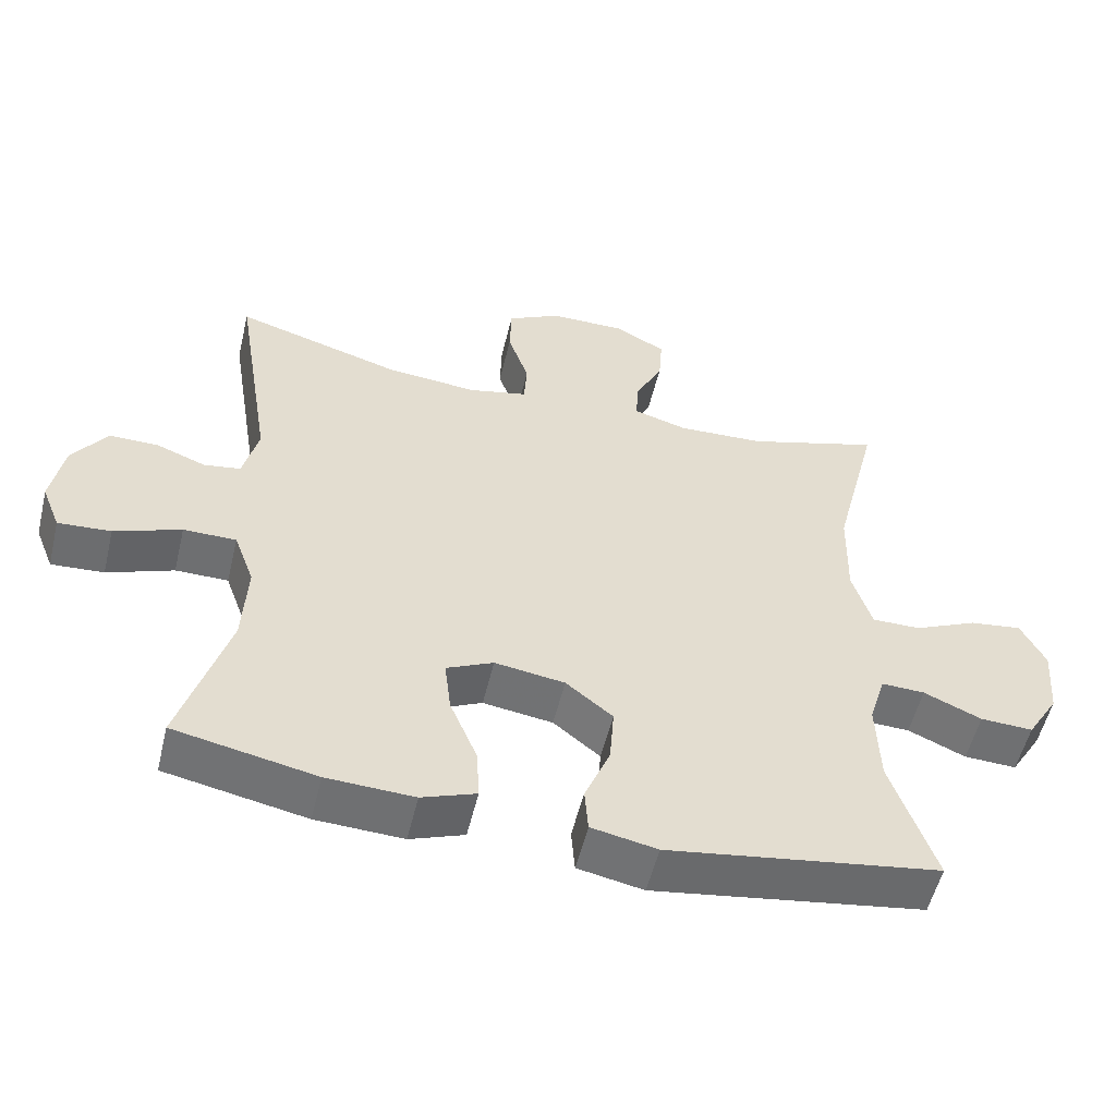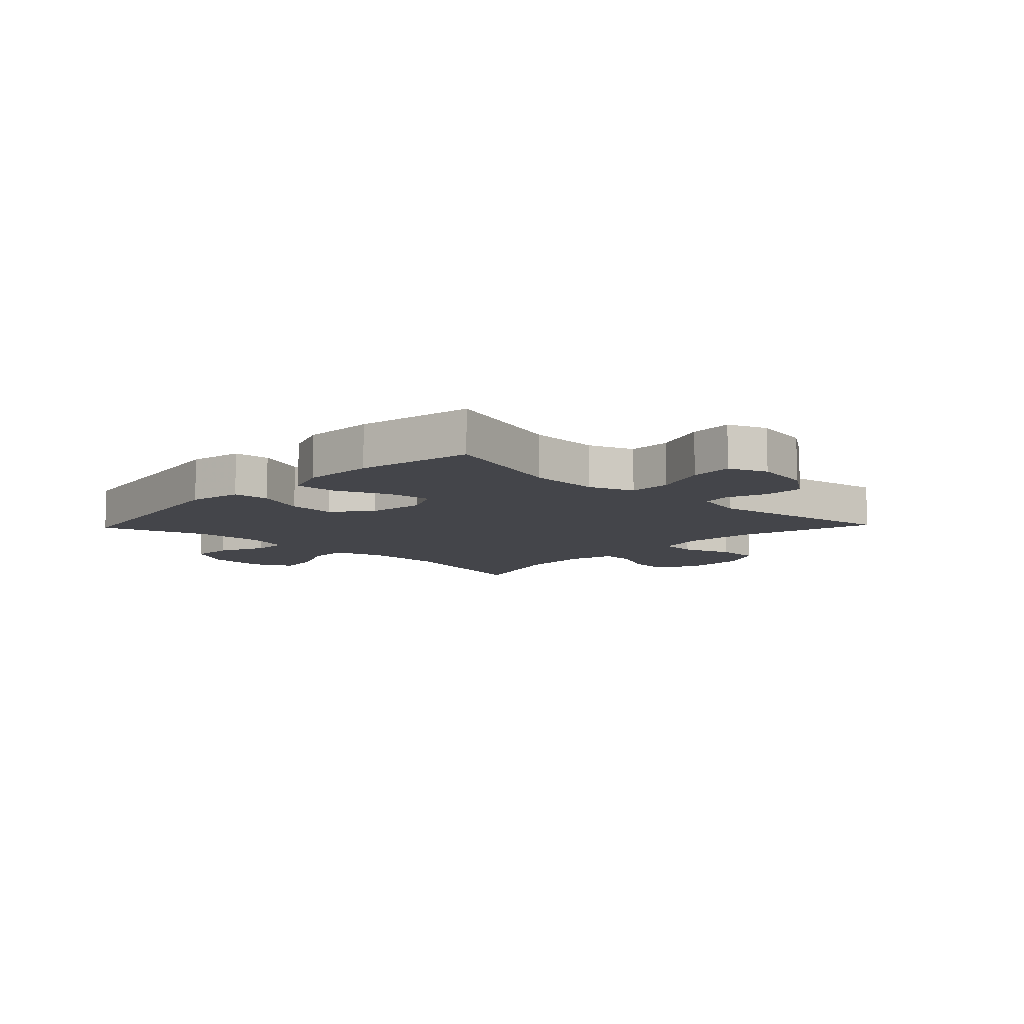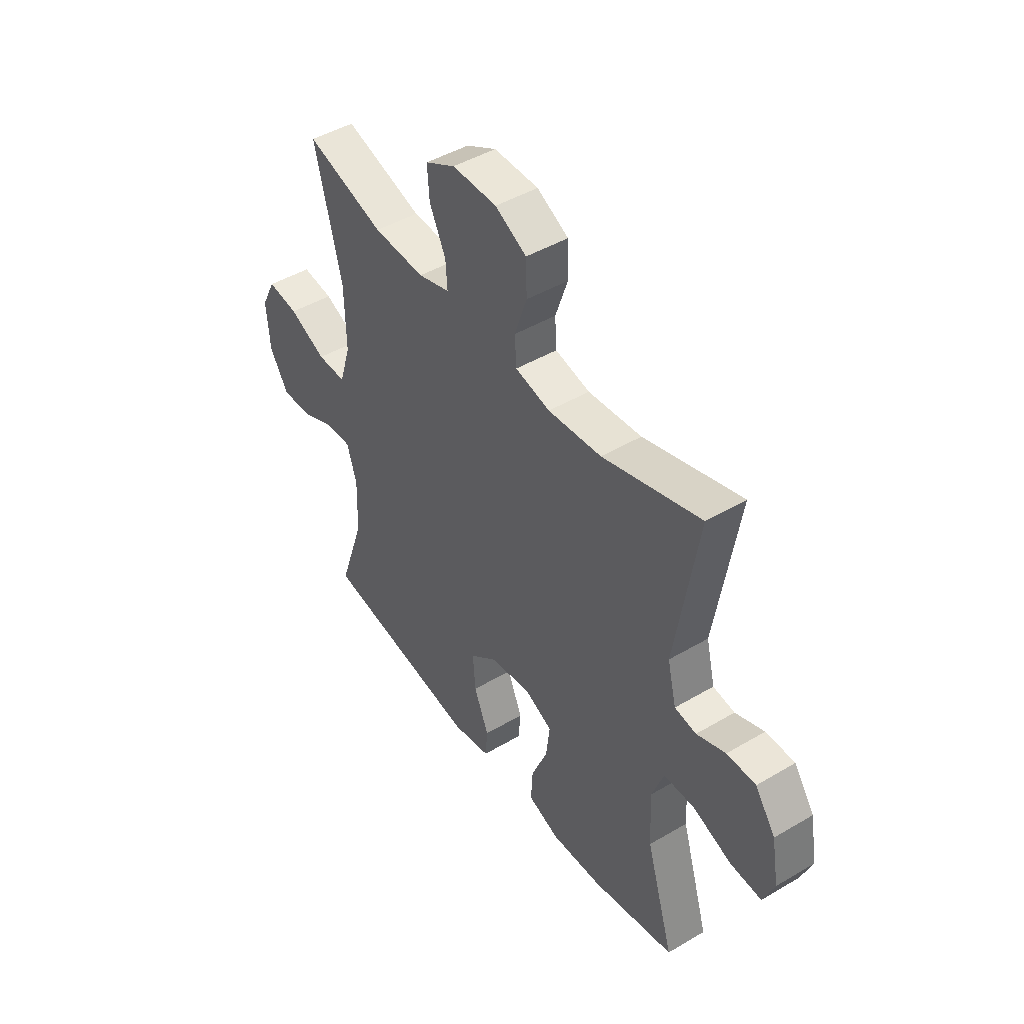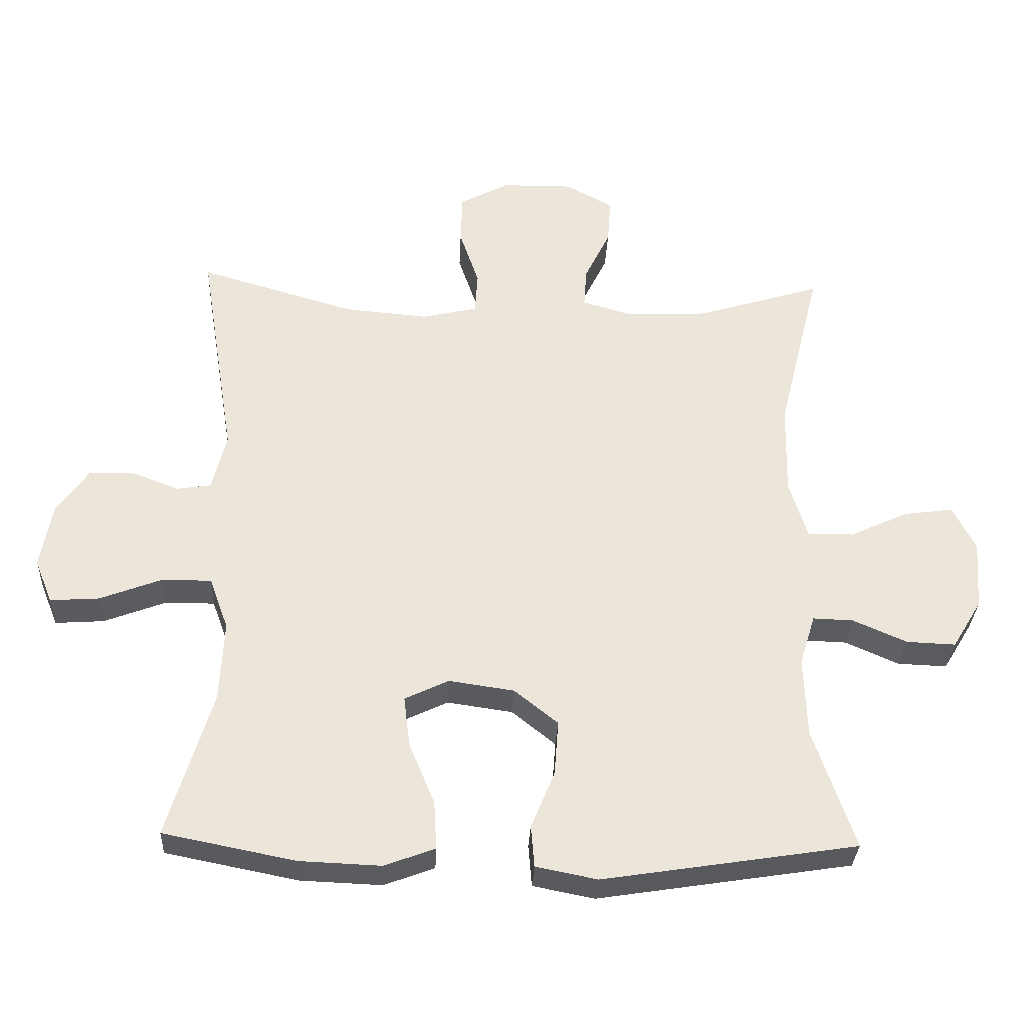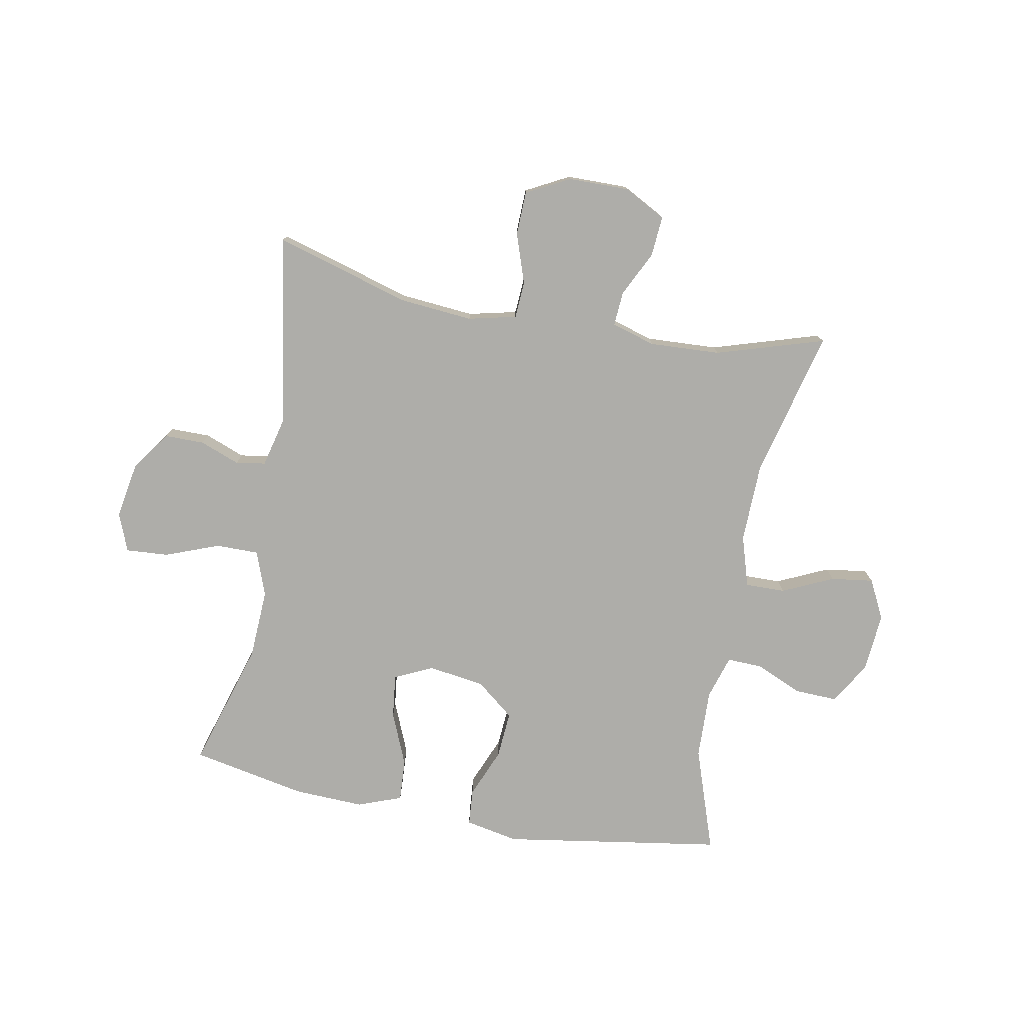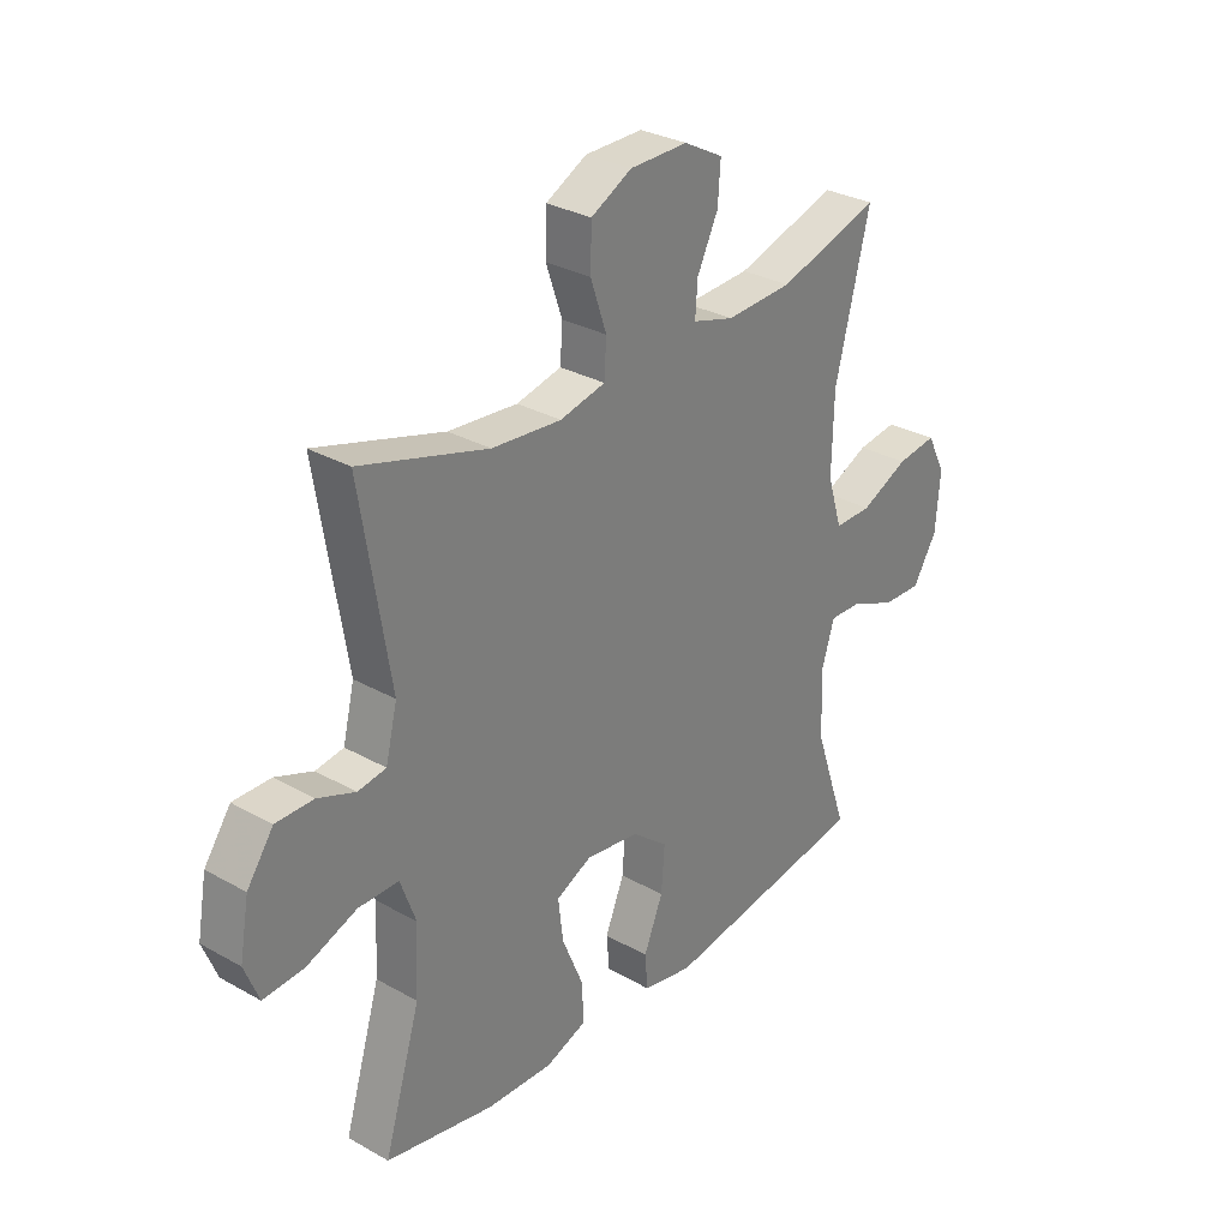
<metadata>
{"format":"obj","ext":"obj","renderer":"f3d","projection":"perspective","resolution":1024,"background":"white","views":[{"elev":-54.6,"azim":-13.6,"up":"+Z"},{"elev":-9.2,"azim":-133.6,"up":"+Y"},{"elev":45.7,"azim":-124.2,"up":"+Z"},{"elev":-31.8,"azim":-2.6,"up":"+Z"},{"elev":-77.1,"azim":-10.6,"up":"+Y"},{"elev":30.2,"azim":-50.7,"up":"+Z"}]}
</metadata>
<code>
v -0.5 0.07 -0.5
v -0.434 0.07 -0.282
v -0.428 0.07 -0.162
v -0.456 0.07 -0.085
v -0.529 0.07 -0.085
v -0.621 0.07 -0.12
v -0.694 0.07 -0.125
v -0.72 0.07 -0.06
v -0.703 0.07 0.036
v -0.655 0.07 0.104
v -0.587 0.07 0.104
v -0.519 0.07 0.078
v -0.468 0.07 0.086
v -0.447 0.07 0.172
v -0.5 0.07 0.5
v -0.269 0.07 0.432
v -0.143 0.07 0.421
v -0.061 0.07 0.44
v -0.057 0.07 0.503
v -0.086 0.07 0.588
v -0.084 0.07 0.663
v -0.01 0.07 0.702
v 0.095 0.07 0.703
v 0.166 0.07 0.665
v 0.161 0.07 0.596
v 0.123 0.07 0.518
v 0.119 0.07 0.459
v 0.194 0.07 0.437
v 0.315 0.07 0.443
v 0.5 0.07 0.5
v 0.437 0.07 0.247
v 0.434 0.07 0.11
v 0.461 0.07 0.023
v 0.529 0.07 0.024
v 0.616 0.07 0.064
v 0.689 0.07 0.074
v 0.723 0.07 0.007
v 0.715 0.07 -0.095
v 0.671 0.07 -0.167
v 0.598 0.07 -0.164
v 0.518 0.07 -0.129
v 0.458 0.07 -0.127
v 0.435 0.07 -0.202
v 0.439 0.07 -0.321
v 0.5 0.07 -0.5
v 0.123 0.07 -0.559
v 0.032 0.07 -0.541
v 0.027 0.07 -0.479
v 0.062 0.07 -0.394
v 0.068 0.07 -0.313
v 0.003 0.07 -0.261
v -0.094 0.07 -0.247
v -0.159 0.07 -0.278
v -0.15 0.07 -0.353
v -0.112 0.07 -0.444
v -0.108 0.07 -0.516
v -0.183 0.07 -0.544
v -0.304 0.07 -0.539
v -0.5 0 -0.5
v -0.434 0 -0.282
v -0.428 0 -0.162
v -0.456 0 -0.085
v -0.529 0 -0.085
v -0.621 0 -0.12
v -0.694 0 -0.125
v -0.72 0 -0.06
v -0.703 0 0.036
v -0.655 0 0.104
v -0.587 0 0.104
v -0.519 0 0.078
v -0.468 0 0.086
v -0.447 0 0.172
v -0.5 0 0.5
v -0.269 0 0.432
v -0.143 0 0.421
v -0.061 0 0.44
v -0.057 0 0.503
v -0.086 0 0.588
v -0.084 0 0.663
v -0.01 0 0.702
v 0.095 0 0.703
v 0.166 0 0.665
v 0.161 0 0.596
v 0.123 0 0.518
v 0.119 0 0.459
v 0.194 0 0.437
v 0.315 0 0.443
v 0.5 0 0.5
v 0.437 0 0.247
v 0.434 0 0.11
v 0.461 0 0.023
v 0.529 0 0.024
v 0.616 0 0.064
v 0.689 0 0.074
v 0.723 0 0.007
v 0.715 0 -0.095
v 0.671 0 -0.167
v 0.598 0 -0.164
v 0.518 0 -0.129
v 0.458 0 -0.127
v 0.435 0 -0.202
v 0.439 0 -0.321
v 0.5 0 -0.5
v 0.123 0 -0.559
v 0.032 0 -0.541
v 0.027 0 -0.479
v 0.062 0 -0.394
v 0.068 0 -0.313
v 0.003 0 -0.261
v -0.094 0 -0.247
v -0.159 0 -0.278
v -0.15 0 -0.353
v -0.112 0 -0.444
v -0.108 0 -0.516
v -0.183 0 -0.544
v -0.304 0 -0.539
f 57 58 1 2
f 54 55 56 57
f 53 54 57 2
f 52 53 2 3
f 51 52 3 4
f 46 47 48 49
f 44 45 46 49
f 43 44 49 50
f 42 43 50 51
f 38 39 40 41
f 38 41 42
f 37 38 42
f 34 35 36 37
f 33 34 37 42
f 32 33 42 51
f 29 30 31
f 28 29 31 32
f 27 28 32 51
f 23 24 25 26
f 19 20 21 22
f 18 19 22 23
f 14 15 16
f 13 14 16 17
f 9 10 11 12
f 9 12 13
f 8 9 13
f 5 6 7 8
f 4 5 8 13
f 18 23 26 27
f 17 18 27 51
f 4 13 17 51
f 60 59 116 115
f 115 114 113 112
f 60 115 112 111
f 61 60 111 110
f 62 61 110 109
f 107 106 105 104
f 107 104 103 102
f 108 107 102 101
f 109 108 101 100
f 99 98 97 96
f 100 99 96
f 100 96 95
f 95 94 93 92
f 100 95 92 91
f 109 100 91 90
f 89 88 87
f 90 89 87 86
f 109 90 86 85
f 84 83 82 81
f 80 79 78 77
f 81 80 77 76
f 74 73 72
f 75 74 72 71
f 70 69 68 67
f 71 70 67
f 71 67 66
f 66 65 64 63
f 71 66 63 62
f 85 84 81 76
f 109 85 76 75
f 109 75 71 62
f 1 59 60 2
f 2 60 61 3
f 3 61 62 4
f 4 62 63 5
f 5 63 64 6
f 6 64 65 7
f 7 65 66 8
f 8 66 67 9
f 9 67 68 10
f 10 68 69 11
f 11 69 70 12
f 12 70 71 13
f 13 71 72 14
f 14 72 73 15
f 15 73 74 16
f 16 74 75 17
f 17 75 76 18
f 18 76 77 19
f 19 77 78 20
f 20 78 79 21
f 21 79 80 22
f 22 80 81 23
f 23 81 82 24
f 24 82 83 25
f 25 83 84 26
f 26 84 85 27
f 27 85 86 28
f 28 86 87 29
f 29 87 88 30
f 30 88 89 31
f 31 89 90 32
f 32 90 91 33
f 33 91 92 34
f 34 92 93 35
f 35 93 94 36
f 36 94 95 37
f 37 95 96 38
f 38 96 97 39
f 39 97 98 40
f 40 98 99 41
f 41 99 100 42
f 42 100 101 43
f 43 101 102 44
f 44 102 103 45
f 45 103 104 46
f 46 104 105 47
f 47 105 106 48
f 48 106 107 49
f 49 107 108 50
f 50 108 109 51
f 51 109 110 52
f 52 110 111 53
f 53 111 112 54
f 54 112 113 55
f 55 113 114 56
f 56 114 115 57
f 57 115 116 58
f 58 116 59 1

</code>
